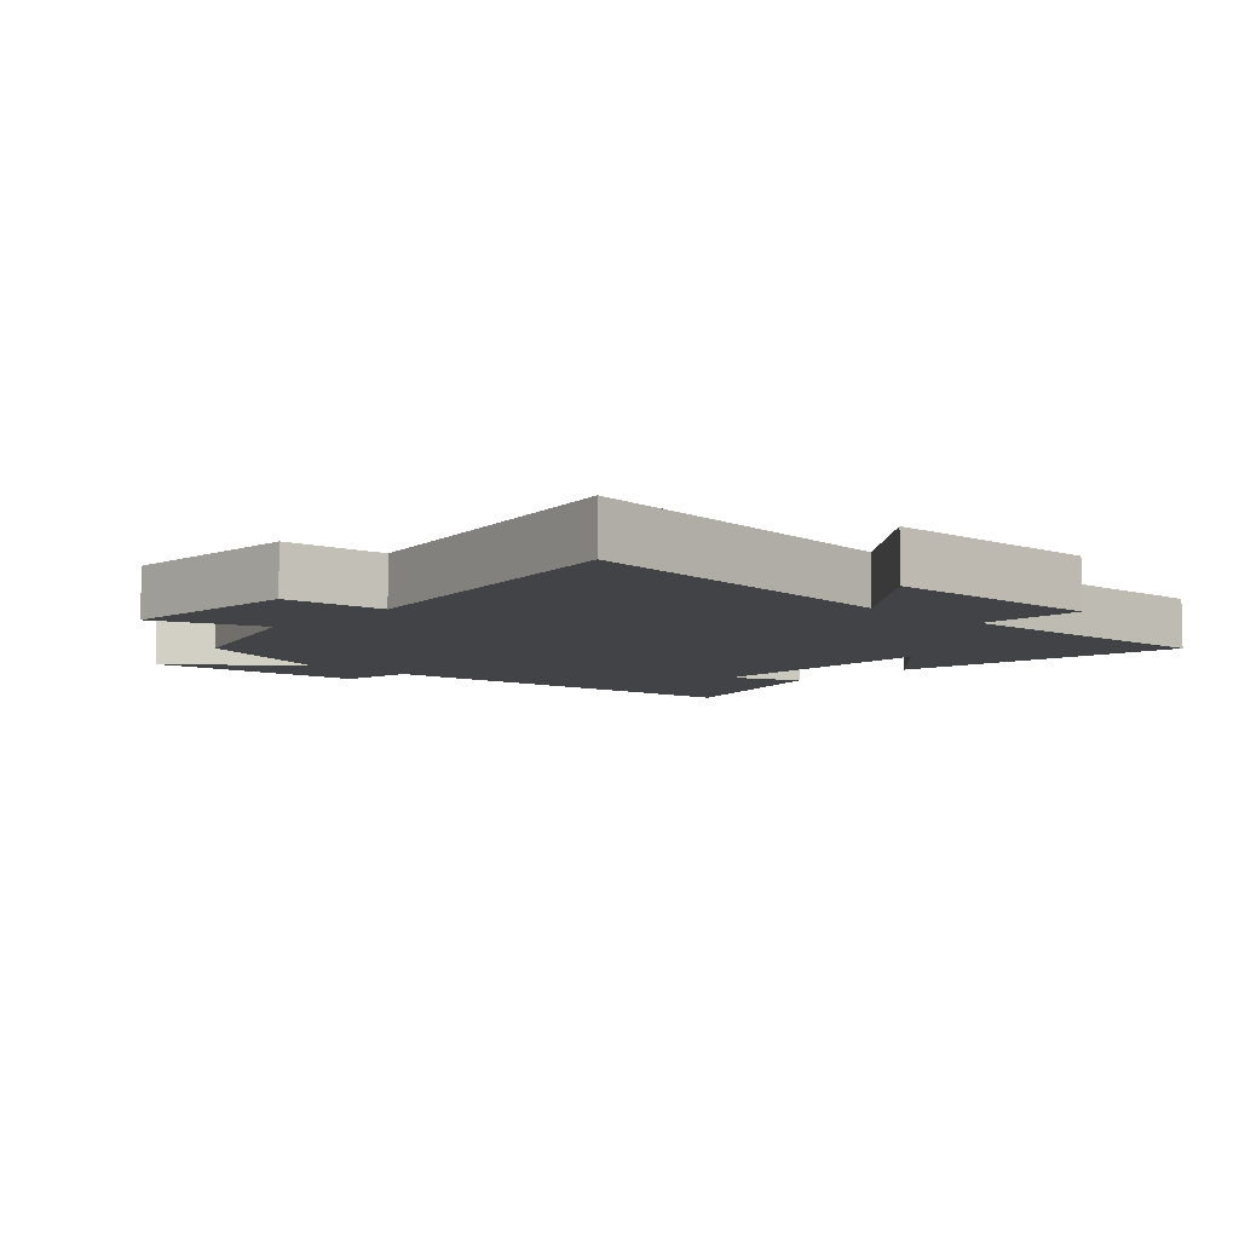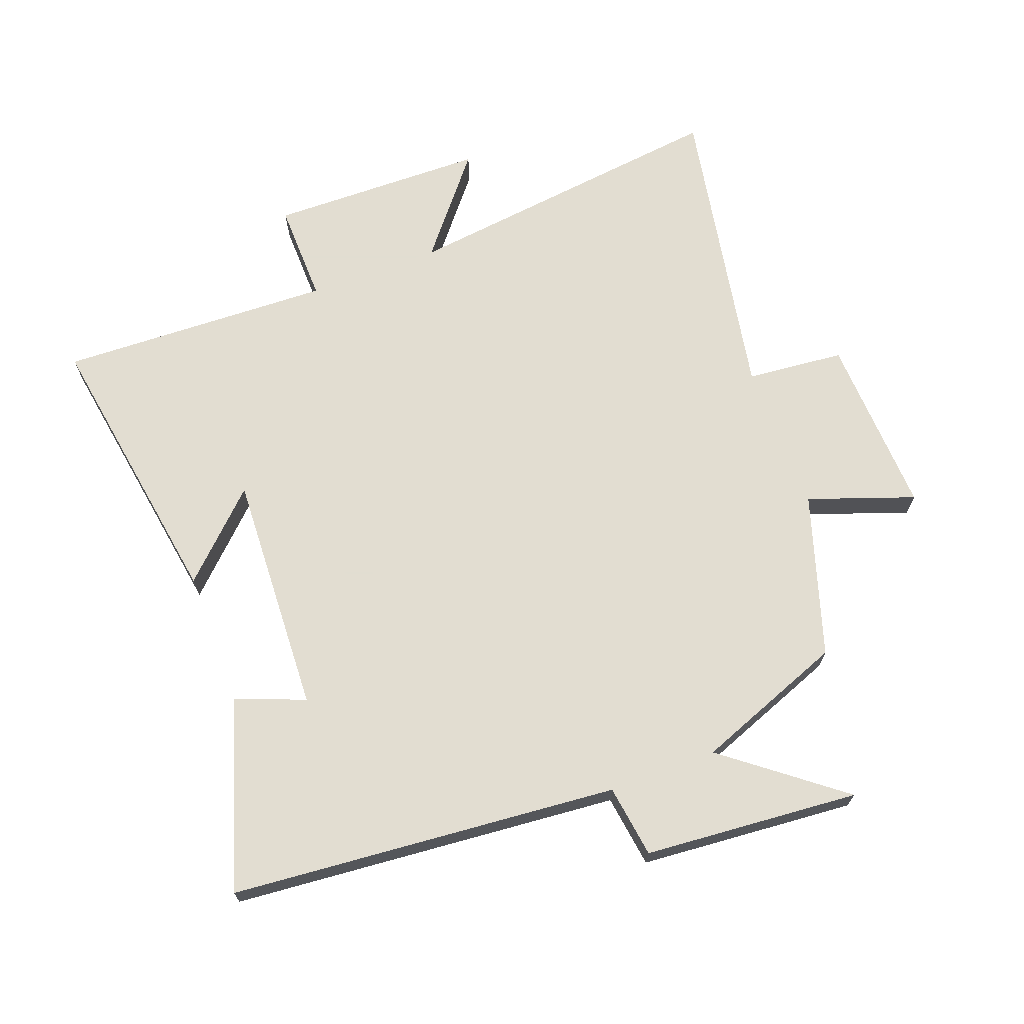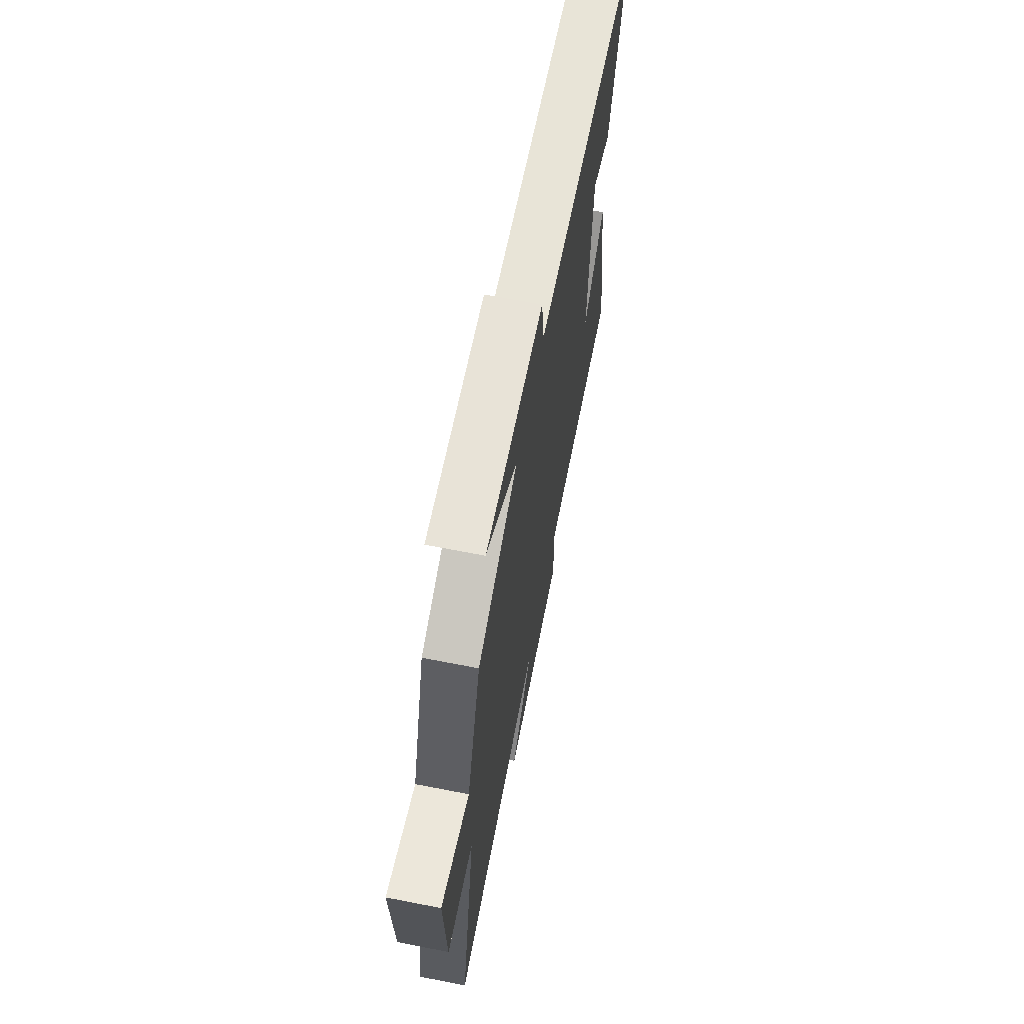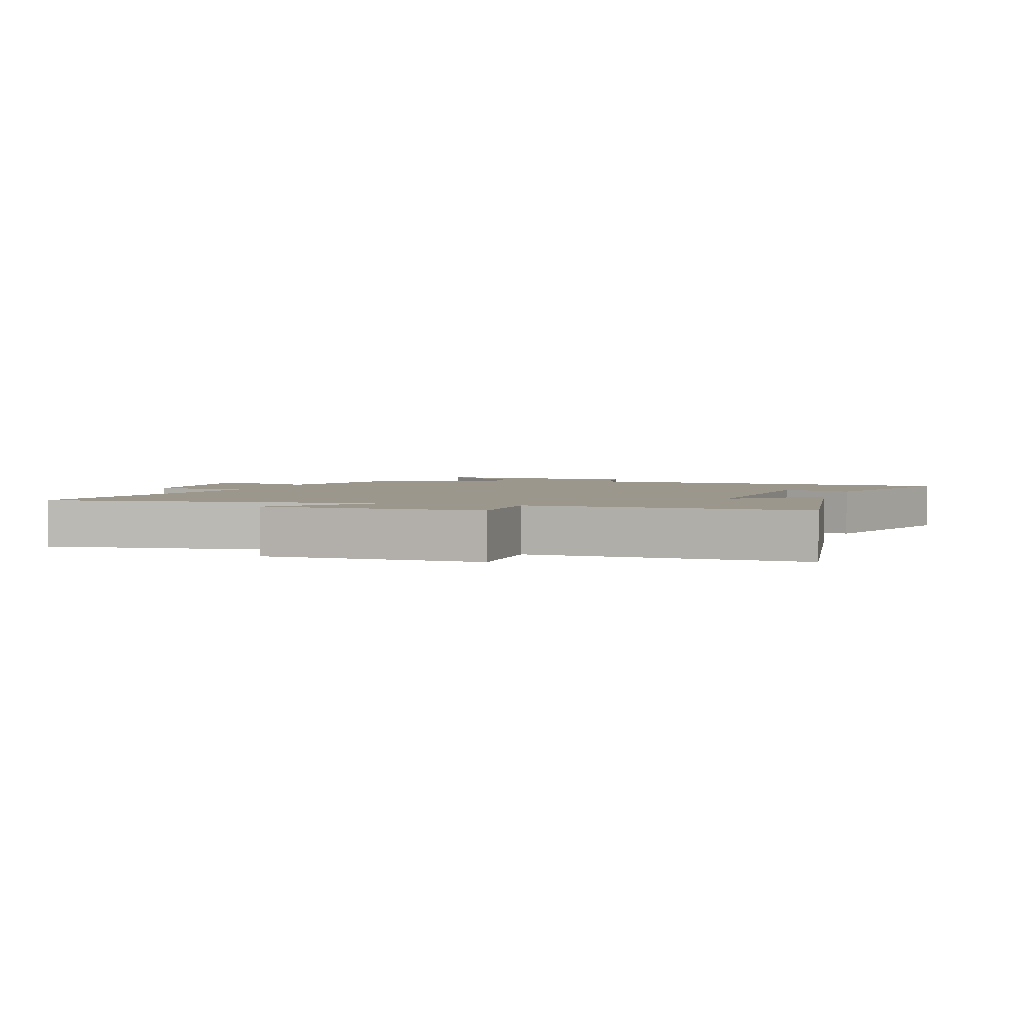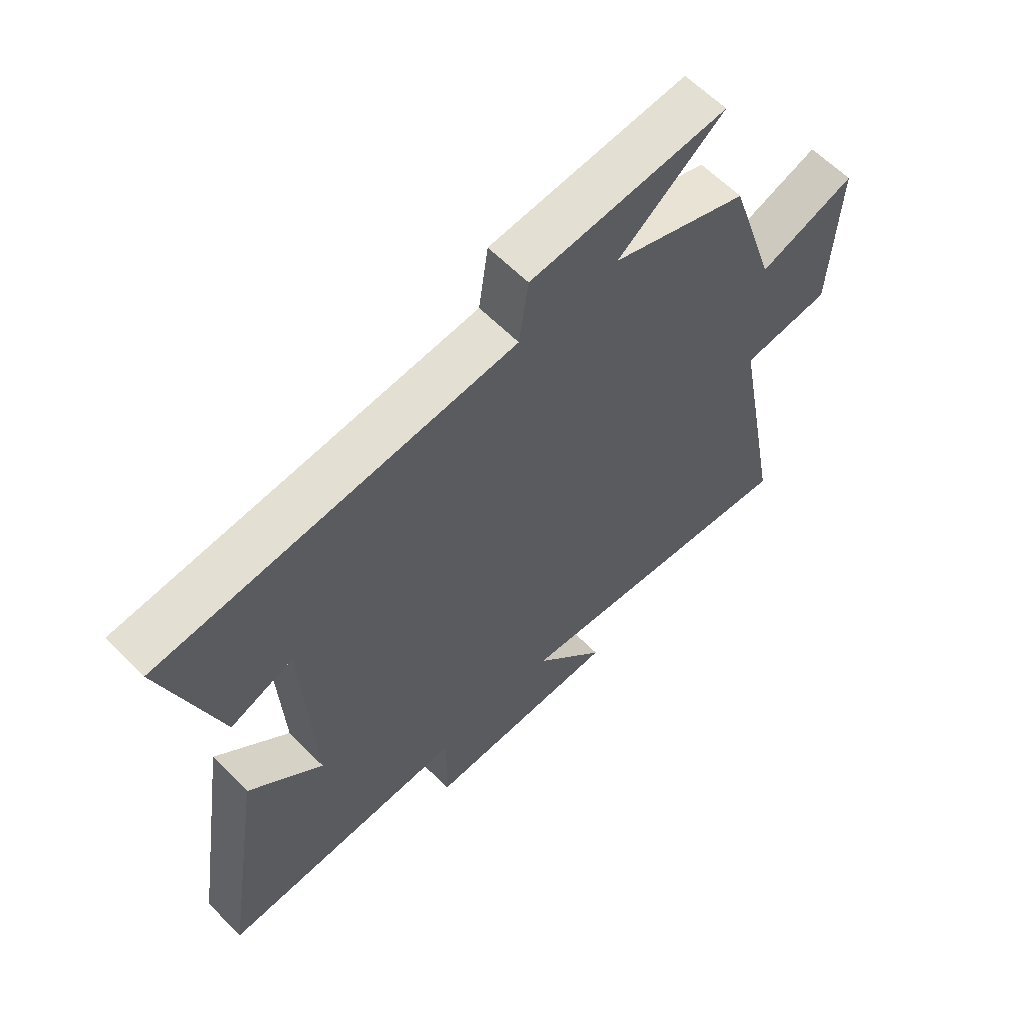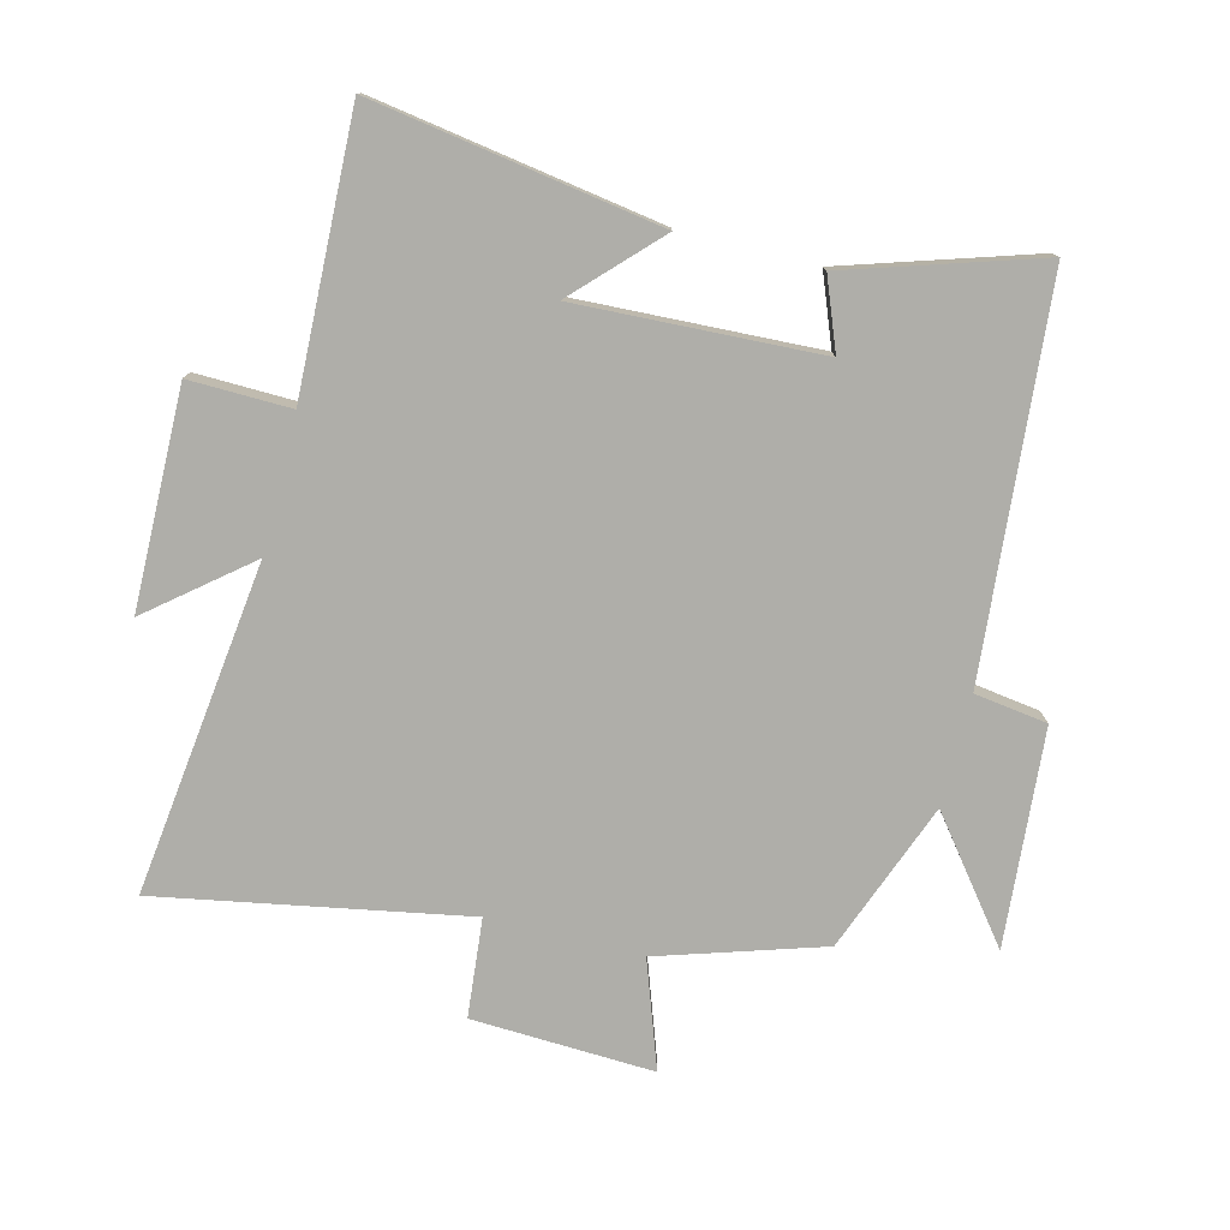
<metadata>
{"format":"obj","ext":"obj","renderer":"f3d","projection":"perspective","resolution":1024,"background":"white","views":[{"elev":-7.3,"azim":136.8,"up":"+Y"},{"elev":68.6,"azim":-20.6,"up":"+Y"},{"elev":66.8,"azim":101.1,"up":"+Z"},{"elev":2.8,"azim":-161.6,"up":"+Y"},{"elev":61.4,"azim":-44.3,"up":"+Z"},{"elev":-77.5,"azim":-104.3,"up":"+Y"}]}
</metadata>
<code>
v 0.419 0.07 0.411
v 0.5 0.07 0.156
v 0.666 0.07 0.215
v 0.654 0.07 -0.069
v 0.5 0.07 -0.084
v 0.589 0.07 -0.563
v 0.07 0.07 -0.5
v 0.195 0.07 -0.653
v -0.145 0.07 -0.659
v -0.142 0.07 -0.5
v -0.571 0.07 -0.516
v -0.5 0.07 -0.066
v -0.373 0.07 -0.189
v -0.391 0.07 0.191
v -0.5 0.07 0.148
v -0.595 0.07 0.446
v 0.013 0.07 0.5
v 0.029 0.07 0.614
v 0.367 0.07 0.642
v 0.185 0.07 0.5
v 0.419 0 0.411
v 0.5 0 0.156
v 0.666 0 0.215
v 0.654 0 -0.069
v 0.5 0 -0.084
v 0.589 0 -0.563
v 0.07 0 -0.5
v 0.195 0 -0.653
v -0.145 0 -0.659
v -0.142 0 -0.5
v -0.571 0 -0.516
v -0.5 0 -0.066
v -0.373 0 -0.189
v -0.391 0 0.191
v -0.5 0 0.148
v -0.595 0 0.446
v 0.013 0 0.5
v 0.029 0 0.614
v 0.367 0 0.642
v 0.185 0 0.5
f 17 18 19 20
f 17 20 1 2
f 14 15 16 17
f 13 14 17 2
f 10 11 12 13
f 10 13 2 3
f 7 8 9 10
f 7 10 3
f 5 6 7
f 5 7 3
f 3 4 5
f 40 39 38 37
f 22 21 40 37
f 37 36 35 34
f 22 37 34 33
f 33 32 31 30
f 23 22 33 30
f 30 29 28 27
f 23 30 27
f 27 26 25
f 23 27 25
f 25 24 23
f 1 21 22 2
f 2 22 23 3
f 3 23 24 4
f 4 24 25 5
f 5 25 26 6
f 6 26 27 7
f 7 27 28 8
f 8 28 29 9
f 9 29 30 10
f 10 30 31 11
f 11 31 32 12
f 12 32 33 13
f 13 33 34 14
f 14 34 35 15
f 15 35 36 16
f 16 36 37 17
f 17 37 38 18
f 18 38 39 19
f 19 39 40 20
f 20 40 21 1

</code>
